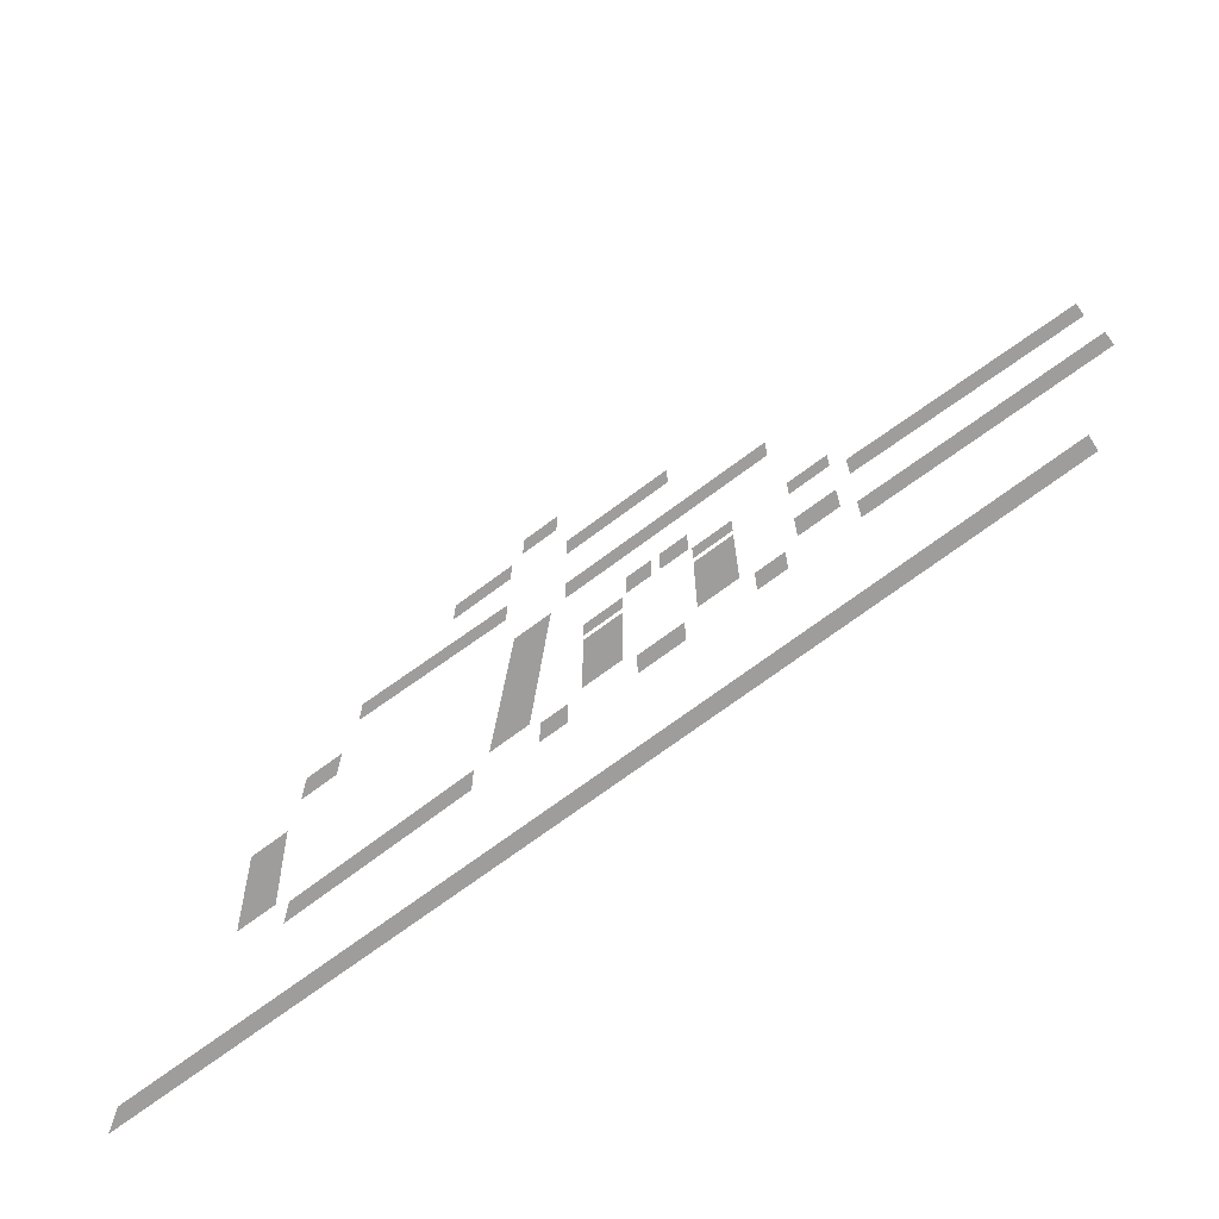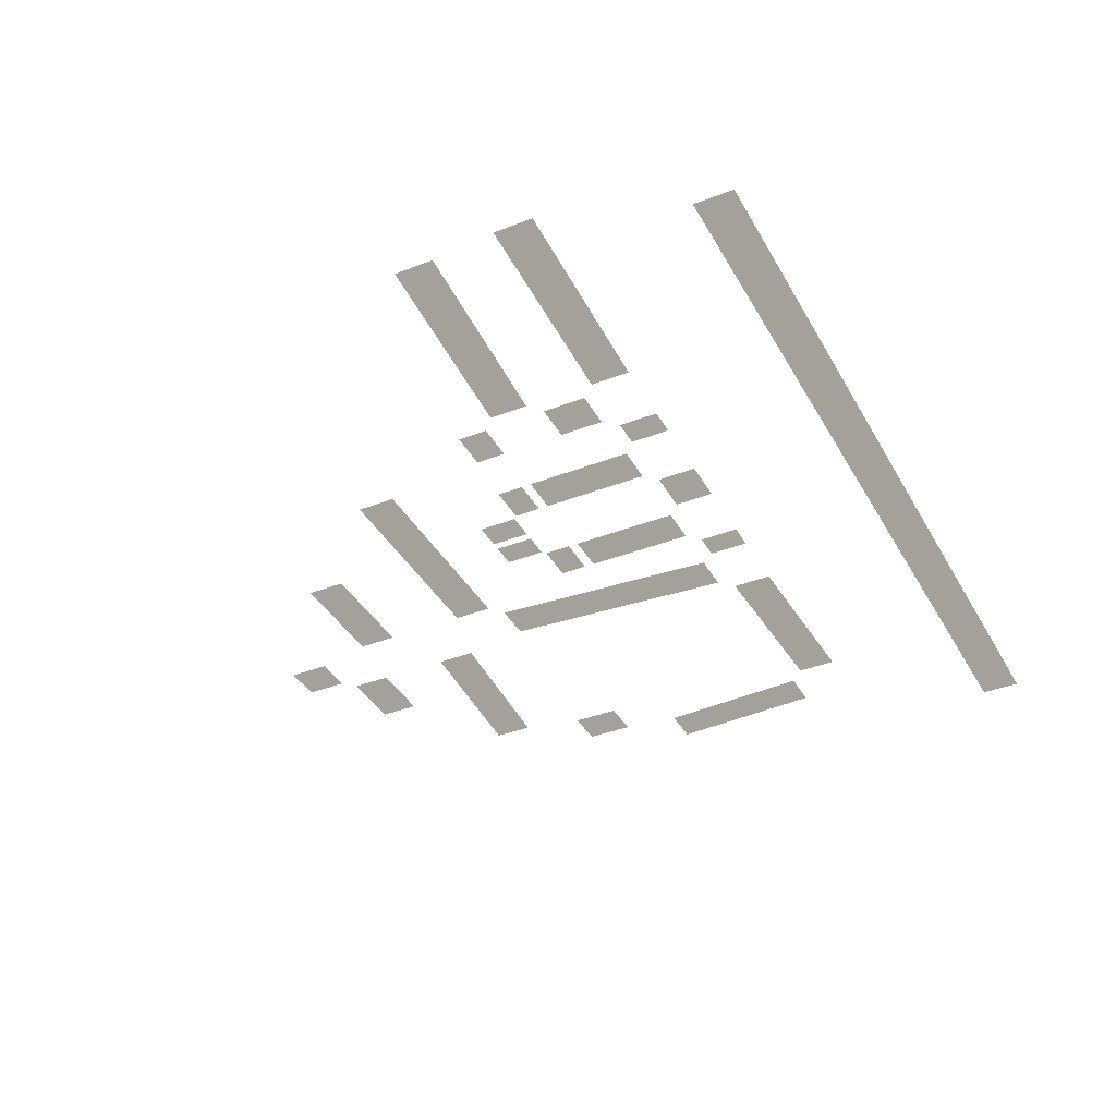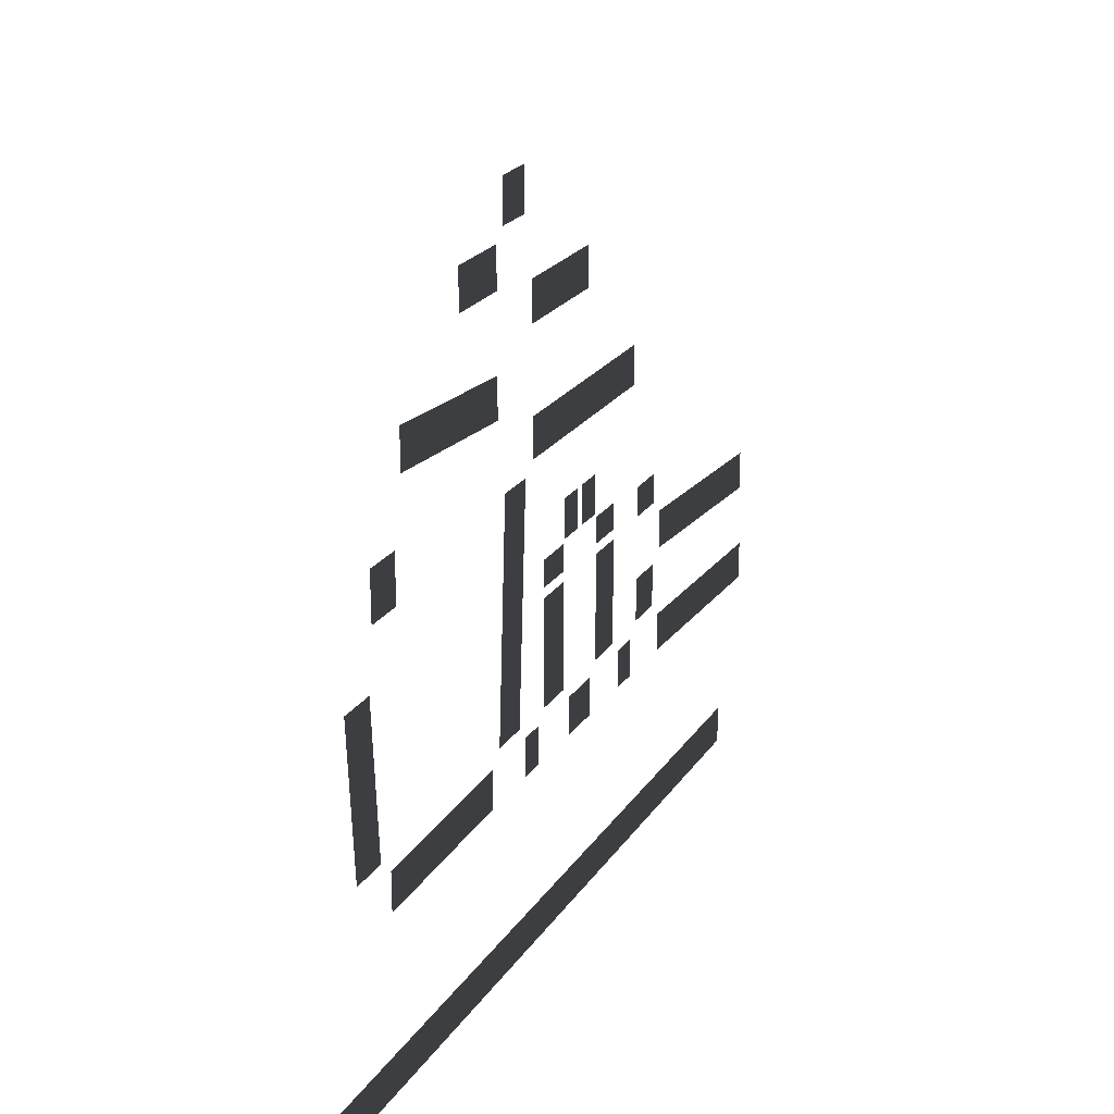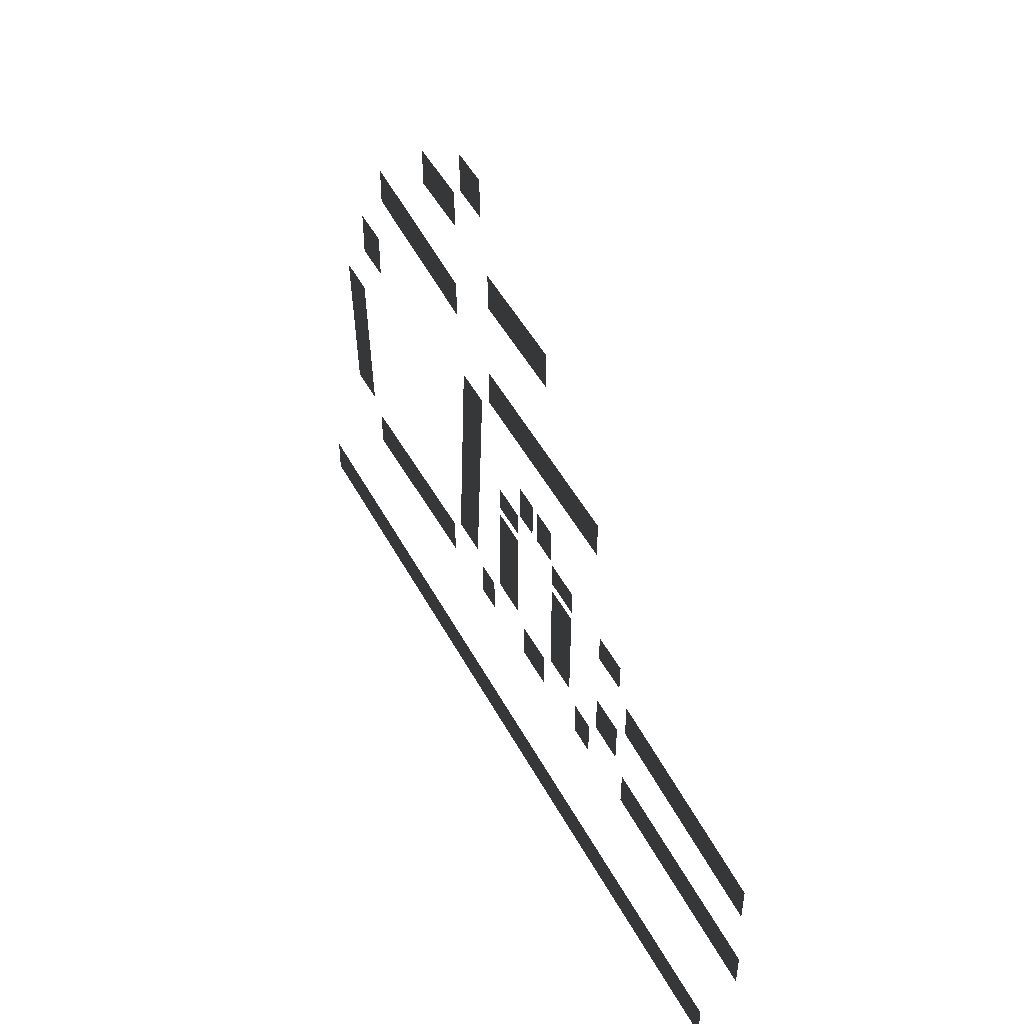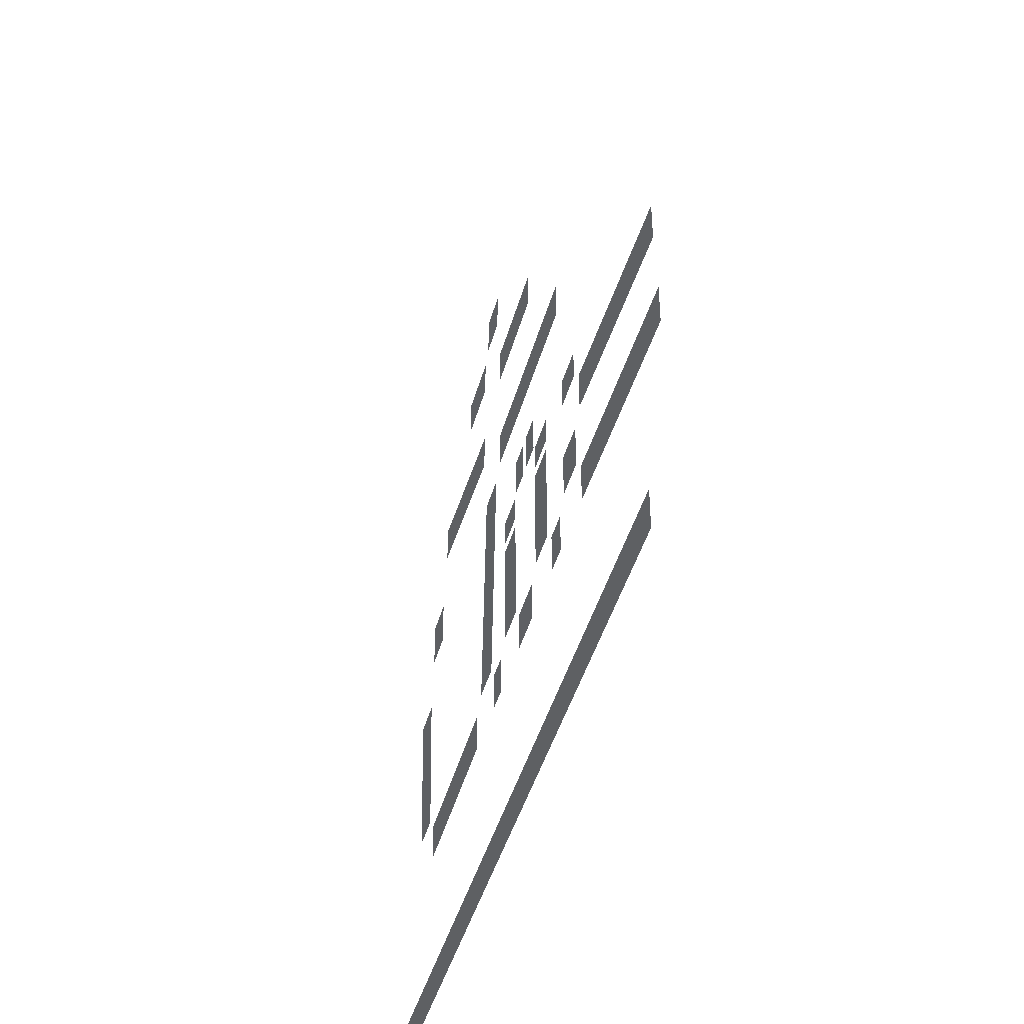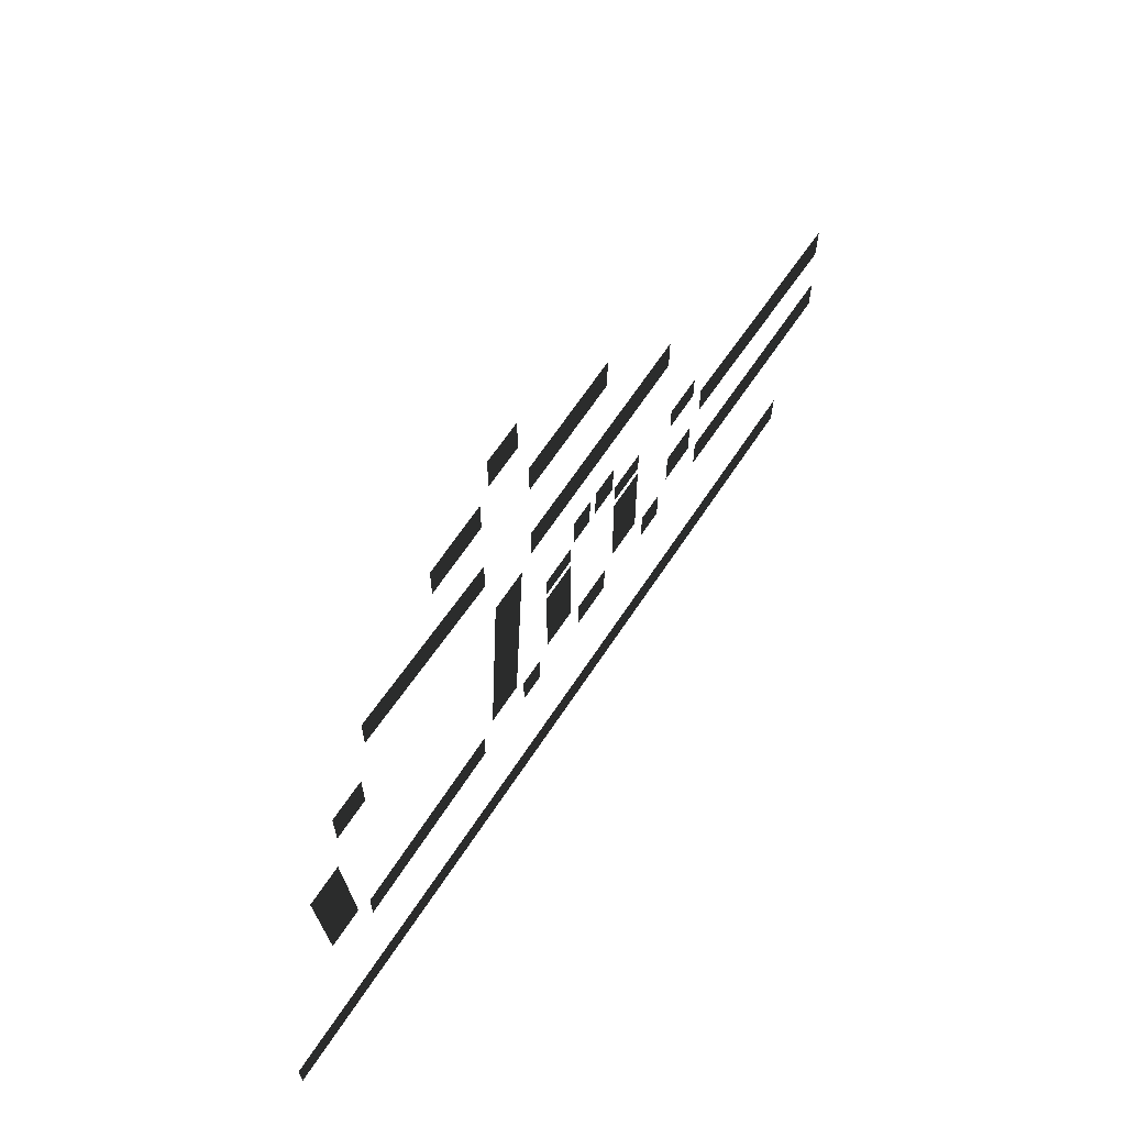
<metadata>
{"format":"obj","ext":"obj","renderer":"f3d","projection":"perspective","resolution":1024,"background":"white","views":[{"elev":-70.7,"azim":-143.2,"up":"+Y"},{"elev":-37.9,"azim":-63.6,"up":"+Z"},{"elev":23.3,"azim":115.5,"up":"+Y"},{"elev":48.7,"azim":-117.2,"up":"+Y"},{"elev":-42.5,"azim":-104.8,"up":"+Y"},{"elev":66.0,"azim":123.5,"up":"+Y"}]}
</metadata>
<code>
v -505.2 156.9 -6.911
v -493.8 156.9 -6.911
v -493.8 141.1 -6.911
v -505.2 141.1 -6.911
v -462.6 139.6 -6.911
v -462.6 128.8 -6.911
v -478.4 128.8 -6.911
v -478.4 139.6 -6.911
v -506.7 139.6 -6.911
v -506.7 128.8 -6.911
v -522.5 128.8 -6.911
v -522.5 139.6 -6.911
v -499 245.4 -6.911
v -453.9 245.4 -6.911
v -453.9 229.6 -6.911
v -499 229.6 -6.911
v -339.9 165.3 -6.911
v -355.7 165.3 -6.911
v -355.7 184.4 -6.911
v -339.9 184.4 -6.911
v -448.4 285.8 -6.911
v -432.6 285.8 -6.911
v -432.6 282.2 -6.911
v -448.4 282.2 -6.911
v -448.4 269 -6.911
v -432.6 269 -6.911
v -560.2 81.95 -6.911
v -560.2 99.66 -6.911
v -544.4 99.66 -6.911
v -544.4 81.95 -6.911
v -566.1 104.5 -6.911
v -651.7 99.01 -6.911
v -651.7 114.8 -6.911
v -566.1 120.3 -6.911
v -442.2 81.73 -6.911
v -448.2 175.7 -6.911
v -432.4 175.7 -6.911
v -426.4 81.73 -6.911
v -420.7 76.02 -6.911
v -347.5 73.88 -6.911
v -347.5 58.09 -6.911
v -420.7 60.23 -6.911
v -341.1 79.74 -6.911
v -337.2 142.3 -6.911
v -321.4 142.3 -6.911
v -325.3 79.74 -6.911
v -490.3 156.9 -6.911
v -479.9 156.9 -6.911
v -479.9 141.1 -6.911
v -490.3 141.1 -6.911
v -462.6 124.7 -6.911
v -462.6 81.25 -6.911
v -478.4 81.25 -6.911
v -478.4 124.7 -6.911
v -506.7 124.7 -6.911
v -506.7 81.25 -6.911
v -522.5 81.25 -6.911
v -522.5 124.7 -6.911
v -539.5 196.3 -6.911
v -454.1 196.3 -6.911
v -454.1 180.5 -6.911
v -539.5 180.5 -6.911
v -544.4 137.8 -6.911
v -544.4 125.6 -6.911
v -560.2 125.6 -6.911
v -560.2 137.8 -6.911
v -565.7 60.2 -6.911
v -653.8 57.08 -6.911
v -653.8 72.87 -6.911
v -565.7 76 -6.911
v -527.9 60.35 -6.911
v -539.3 60.35 -6.911
v -539.3 76.14 -6.911
v -527.9 76.14 -6.911
v -483.7 60.35 -6.911
v -501.7 60.35 -6.911
v -501.7 76.14 -6.911
v -483.7 76.14 -6.911
v -457.3 76.14 -6.911
v -446.7 76.14 -6.911
v -446.7 60.35 -6.911
v -457.3 60.35 -6.911
v -292.5 -12.6 -6.911
v -634.5 -12.6 -6.911
v -634.5 3.188 -6.911
v -292.5 3.187 -6.911
v -427.7 264.2 -6.911
v -401.1 264.2 -6.911
v -401.1 248.4 -6.911
v -427.7 248.4 -6.911
v -427.5 219.4 -6.911
v -360.8 224.2 -6.911
v -360.8 208.4 -6.911
v -427.5 203.6 -6.911
g Roads.008_34836_469
f 1 3 2
f 1 4 3
f 5 7 6
f 5 8 7
f 9 11 10
f 9 12 11
f 13 15 14
f 13 16 15
f 17 19 18
f 17 20 19
f 21 23 22
f 21 24 23
f 23 24 25
f 23 25 26
f 27 29 28
f 27 30 29
f 31 33 32
f 31 34 33
f 35 37 36
f 35 38 37
f 39 41 40
f 39 42 41
f 43 45 44
f 43 46 45
f 47 49 48
f 47 50 49
f 51 53 52
f 51 54 53
f 55 57 56
f 55 58 57
f 59 61 60
f 59 62 61
f 63 65 64
f 63 66 65
f 67 69 68
f 67 70 69
f 71 73 72
f 71 74 73
f 75 77 76
f 75 78 77
f 79 81 80
f 79 82 81
f 83 85 84
f 83 86 85
f 87 89 88
f 87 90 89
f 91 93 92
f 91 94 93

</code>
